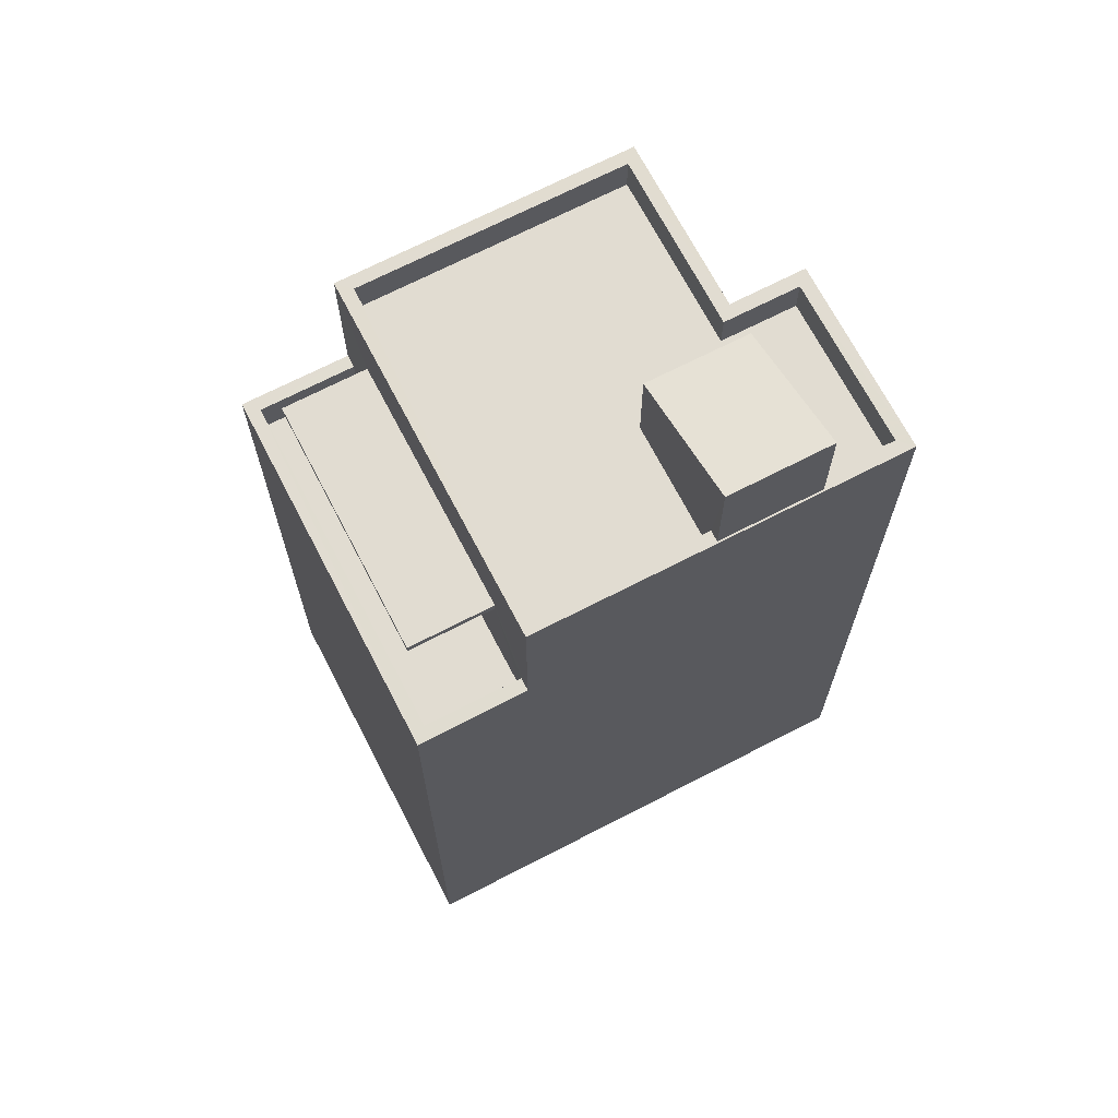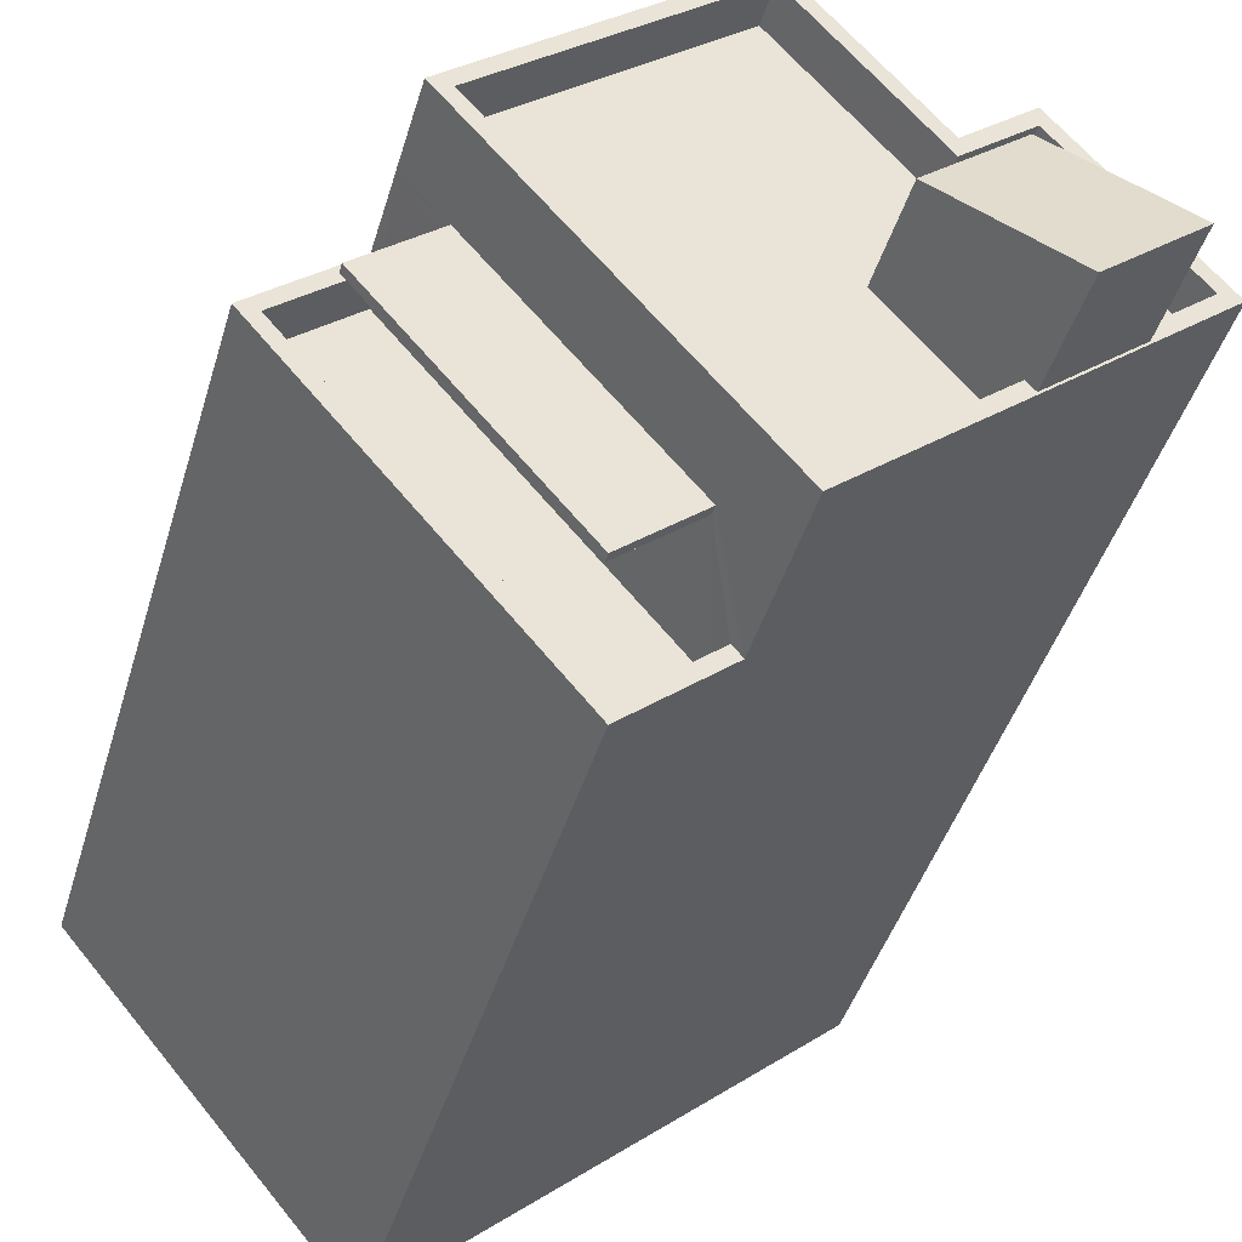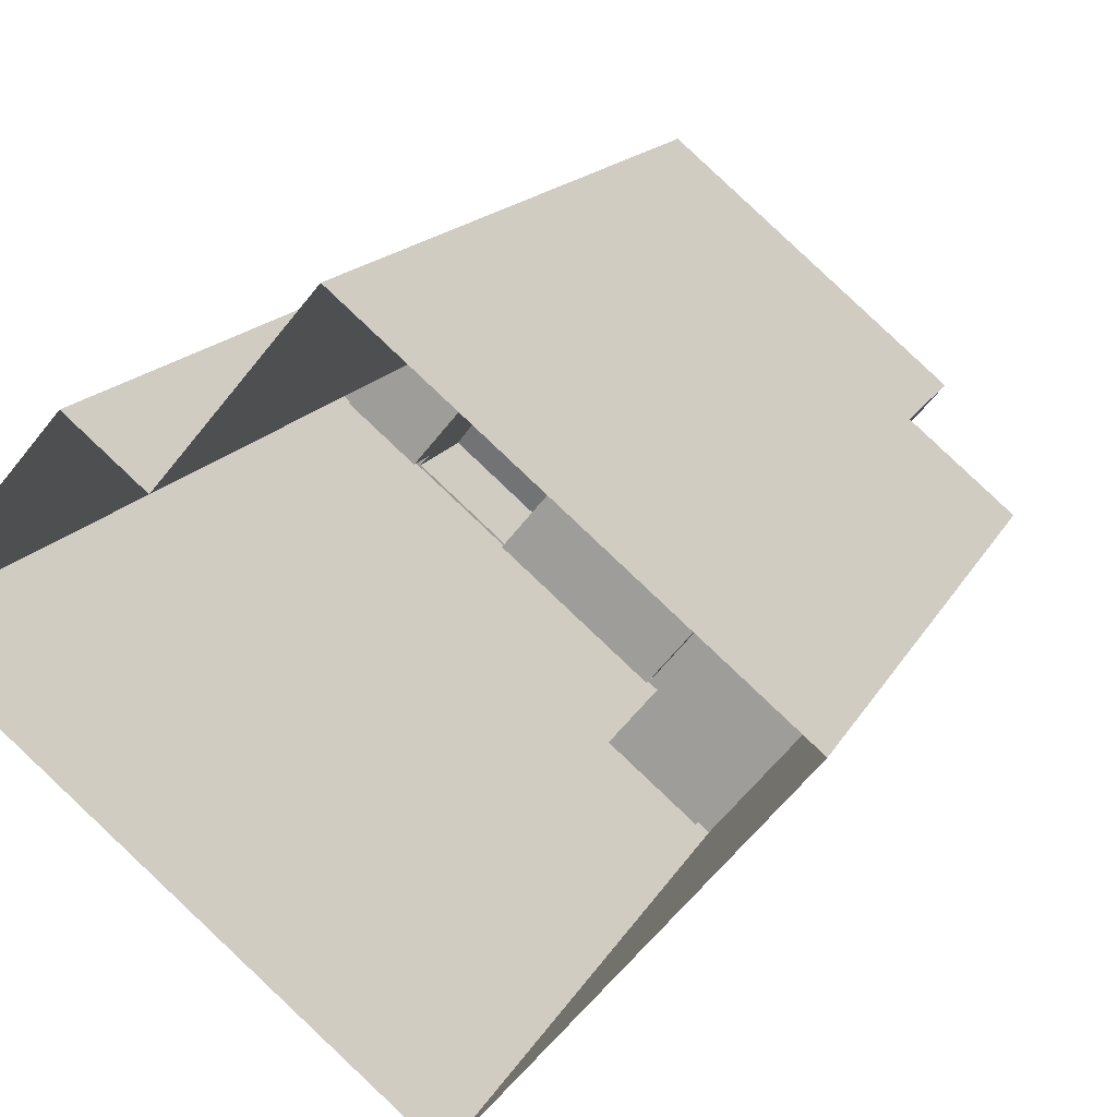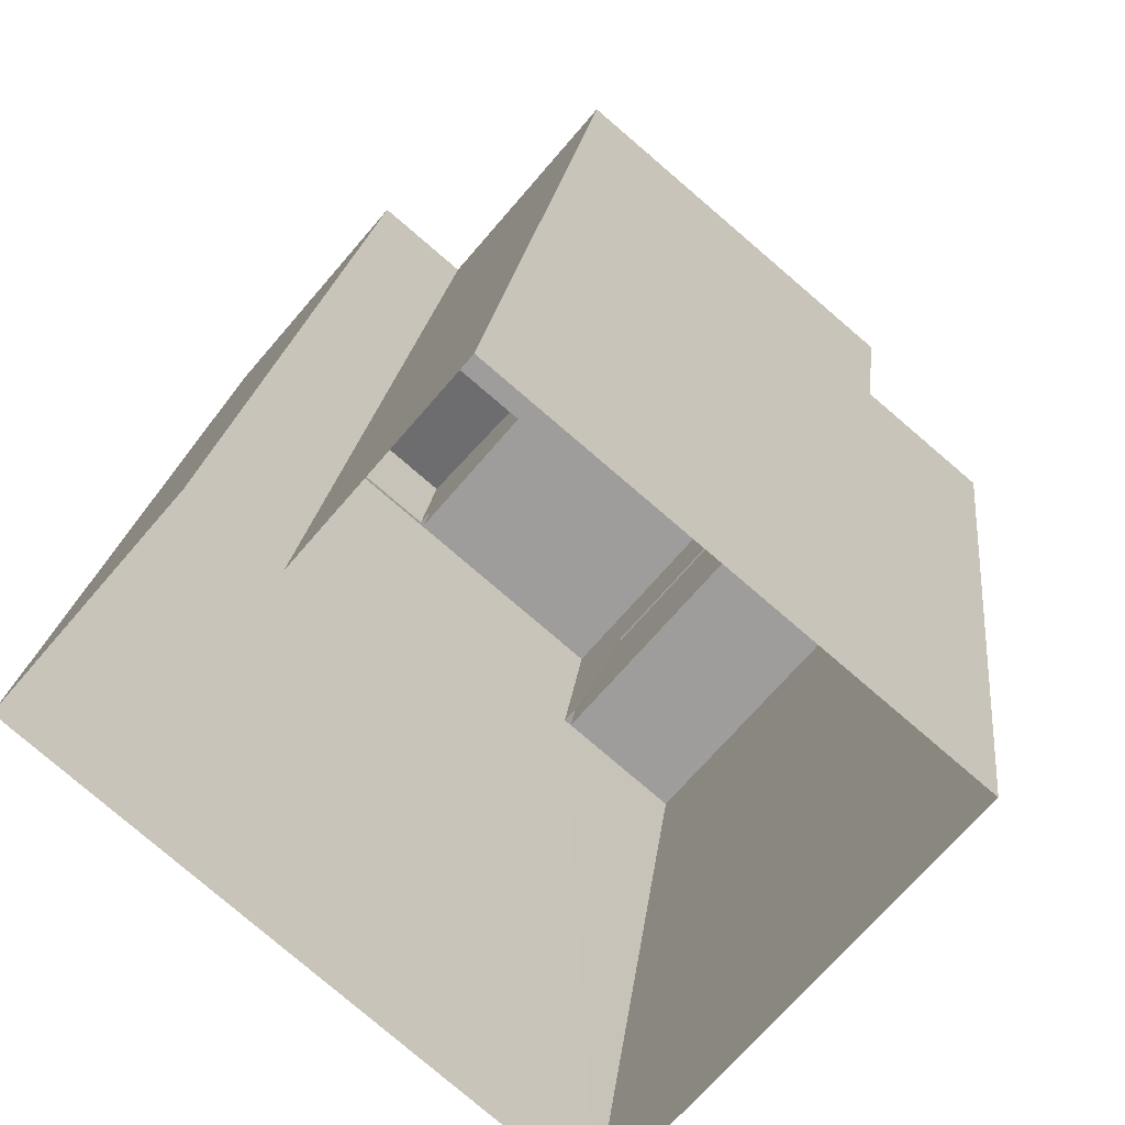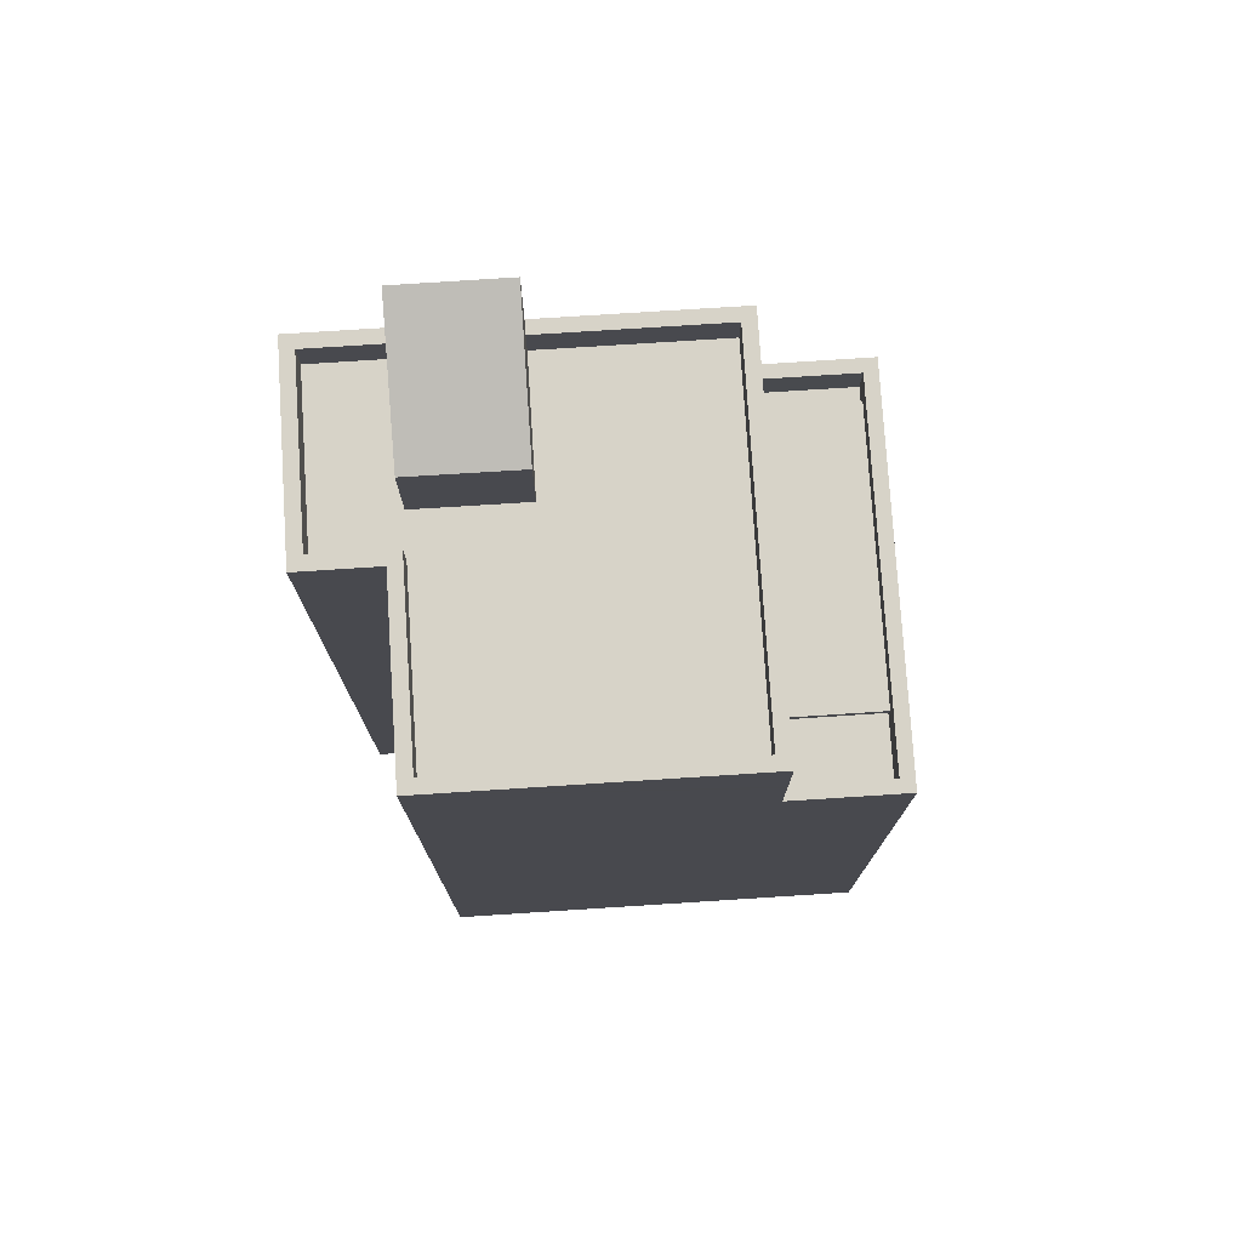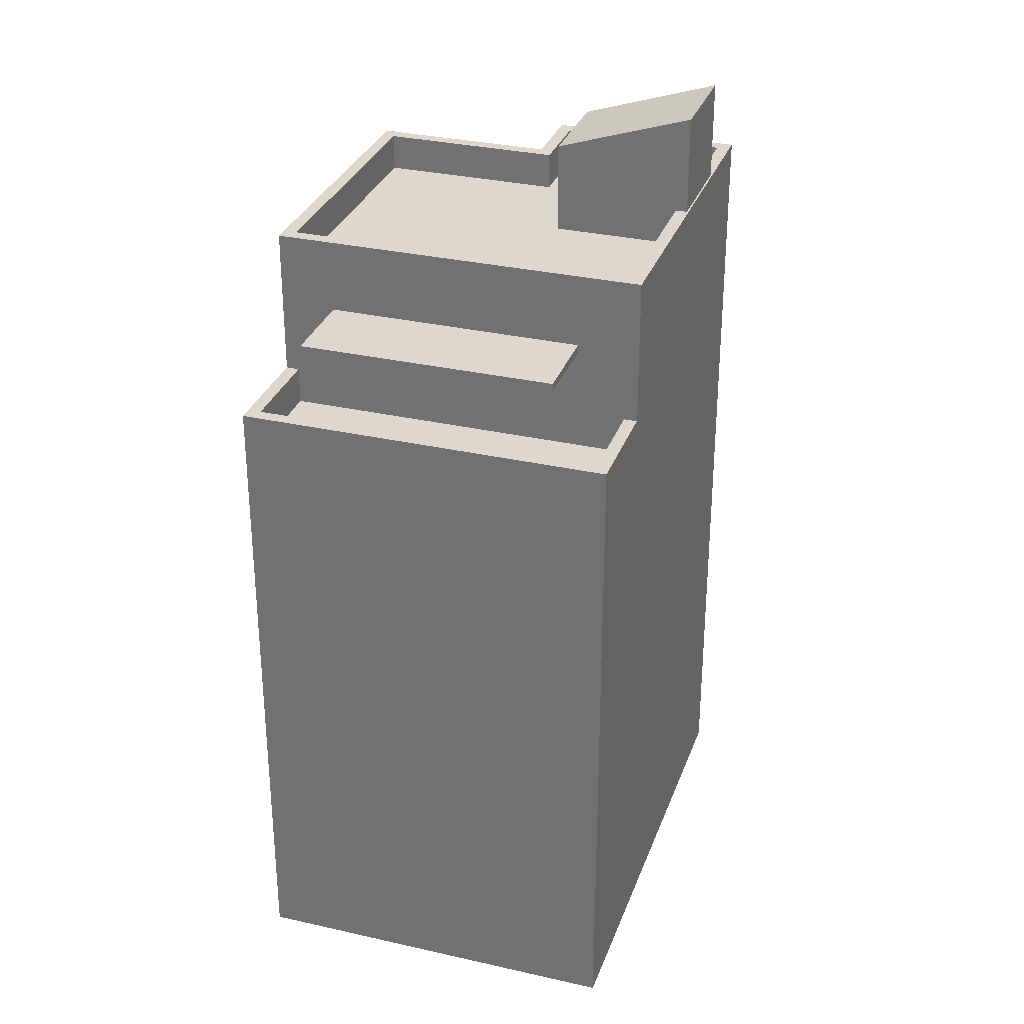
<metadata>
{"format":"obj","ext":"obj","renderer":"f3d","projection":"perspective","resolution":1024,"background":"white","views":[{"elev":69.2,"azim":12.9,"up":"+Z"},{"elev":-42.4,"azim":-15.9,"up":"+Y"},{"elev":14.0,"azim":-162.5,"up":"+Y"},{"elev":18.3,"azim":-174.3,"up":"+Y"},{"elev":77.0,"azim":-143.4,"up":"+Z"},{"elev":31.1,"azim":-31.7,"up":"+Z"}]}
</metadata>
<code>
v -5386 -3.708e+04 2.016
v -5383 -3.708e+04 2.015
v -5387 -3.708e+04 2.016
v -5390 -3.709e+04 2.015
v -5395 -3.708e+04 2.016
v -5389 -3.707e+04 2.017
v -5393 -3.708e+04 15.62
v -5391 -3.708e+04 15.62
v -5394 -3.708e+04 15.62
v -5389 -3.708e+04 15.62
v -5386 -3.708e+04 19.02
v -5384 -3.708e+04 19.02
v -5386 -3.708e+04 18.17
v -5388 -3.708e+04 18.17
v -5385 -3.708e+04 16.45
v -5384 -3.708e+04 16.45
v -5386 -3.708e+04 16.45
v -5388 -3.708e+04 16.45
v -5389 -3.708e+04 16.45
v -5386 -3.708e+04 16.45
v -5393 -3.708e+04 16.45
v -5386 -3.708e+04 16.45
v -5389 -3.708e+04 16.45
v -5387 -3.708e+04 16.45
v -5383 -3.708e+04 17.15
v -5384 -3.708e+04 17.15
v -5384 -3.708e+04 17.15
v -5386 -3.708e+04 17.15
v -5389 -3.708e+04 17.15
v -5393 -3.708e+04 17.15
v -5393 -3.708e+04 17.15
v -5385 -3.708e+04 17.15
v -5389 -3.708e+04 17.15
v -5386 -3.708e+04 17.15
v -5386 -3.708e+04 17.15
v -5386 -3.708e+04 17.15
v -5389 -3.708e+04 17.15
v -5389 -3.707e+04 17.15
v -5387 -3.708e+04 17.15
v -5387 -3.708e+04 17.15
v -5393 -3.708e+04 15.77
v -5394 -3.708e+04 15.77
v -5391 -3.708e+04 15.77
v -5389 -3.708e+04 15.77
v -5393 -3.708e+04 13.67
v -5394 -3.708e+04 13.67
v -5390 -3.708e+04 13.67
v -5389 -3.708e+04 13.67
v -5395 -3.708e+04 14.37
v -5394 -3.708e+04 14.37
v -5393 -3.708e+04 14.37
v -5393 -3.708e+04 14.37
v -5390 -3.708e+04 14.37
v -5390 -3.709e+04 14.37
v -5389 -3.708e+04 14.37
v -5389 -3.708e+04 14.37
v -5393 -3.708e+04 15.77
v -5393 -3.708e+04 15.62
f 1 2 3
f 2 4 3
f 3 5 6
f 3 4 5
f 7 8 9
f 7 10 8
f 11 12 13
f 14 11 13
f 15 16 17
f 18 19 20
f 19 18 21
f 16 22 17
f 23 21 18
f 17 24 18
f 24 23 18
f 22 24 17
f 25 26 27
f 25 28 29
f 30 31 29
f 26 32 27
f 29 33 30
f 28 34 33
f 25 27 28
f 29 28 33
f 25 35 36
f 26 25 36
f 30 37 31
f 38 31 37
f 35 39 36
f 39 38 37
f 39 37 40
f 36 39 40
f 41 42 43
f 44 41 43
f 45 46 47
f 48 45 47
f 49 50 51
f 51 50 52
f 53 54 55
f 54 50 49
f 53 55 56
f 54 53 50
f 15 17 32
f 27 32 12
f 12 32 13
f 32 17 13
f 27 12 11
f 28 27 11
f 18 34 14
f 14 34 11
f 18 20 34
f 11 34 28
f 17 18 14
f 13 17 14
f 33 19 21
f 30 33 21
f 30 21 23
f 37 30 23
f 40 23 24
f 40 37 23
f 40 24 22
f 36 40 22
f 26 22 16
f 26 36 22
f 20 19 33
f 34 20 33
f 32 26 16
f 15 32 16
f 41 57 58
f 7 41 58
f 31 38 57
f 49 51 5
f 57 38 58
f 5 51 6
f 51 38 6
f 58 38 51
f 39 3 6
f 38 39 6
f 39 1 3
f 39 35 1
f 25 2 1
f 35 25 1
f 54 4 55
f 4 2 55
f 55 25 29
f 55 2 25
f 52 45 7
f 58 51 52
f 45 48 10
f 31 57 41
f 31 44 29
f 29 44 55
f 55 10 56
f 10 48 56
f 58 52 7
f 31 41 44
f 7 45 10
f 44 10 55
f 7 9 42
f 41 7 42
f 10 43 8
f 10 44 43
f 43 42 9
f 8 43 9
f 53 47 46
f 50 53 46
f 45 50 46
f 45 52 50
f 48 47 53
f 56 48 53
f 54 5 4
f 54 49 5

</code>
